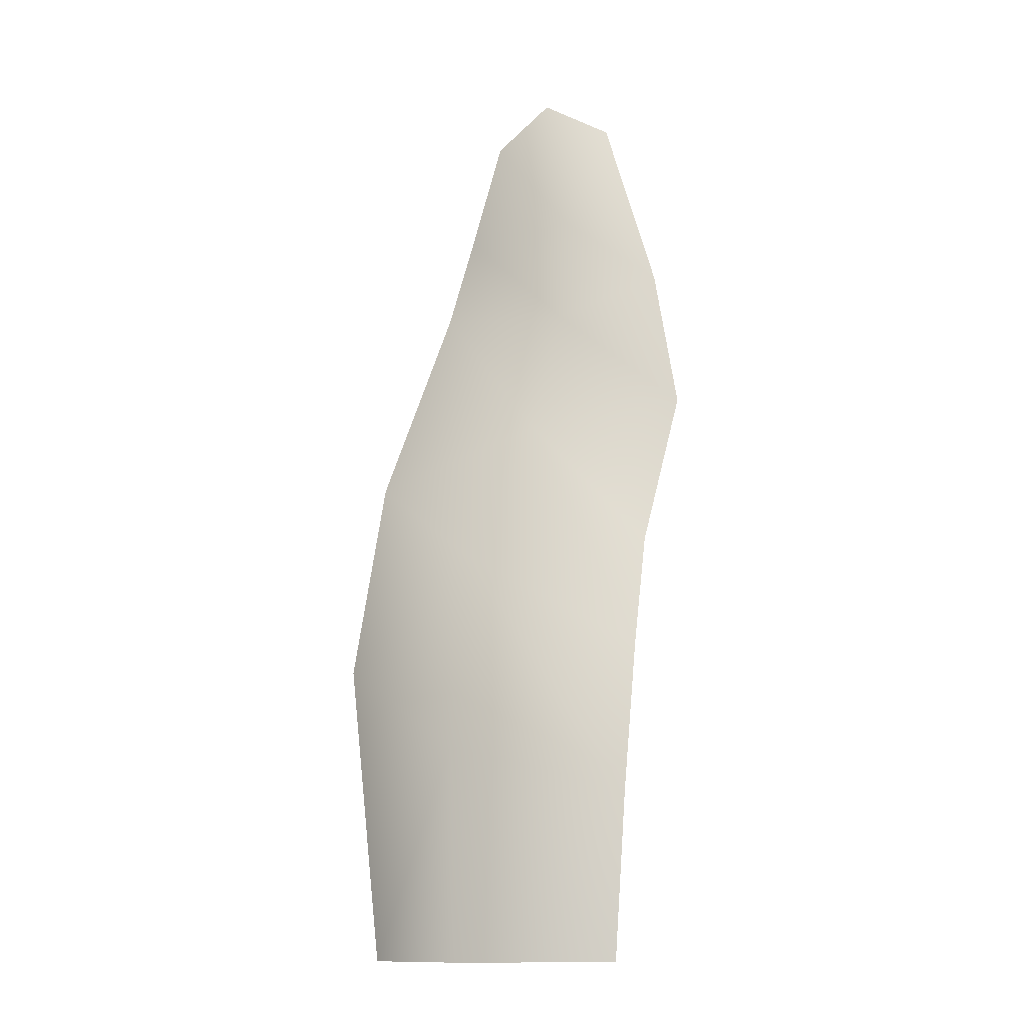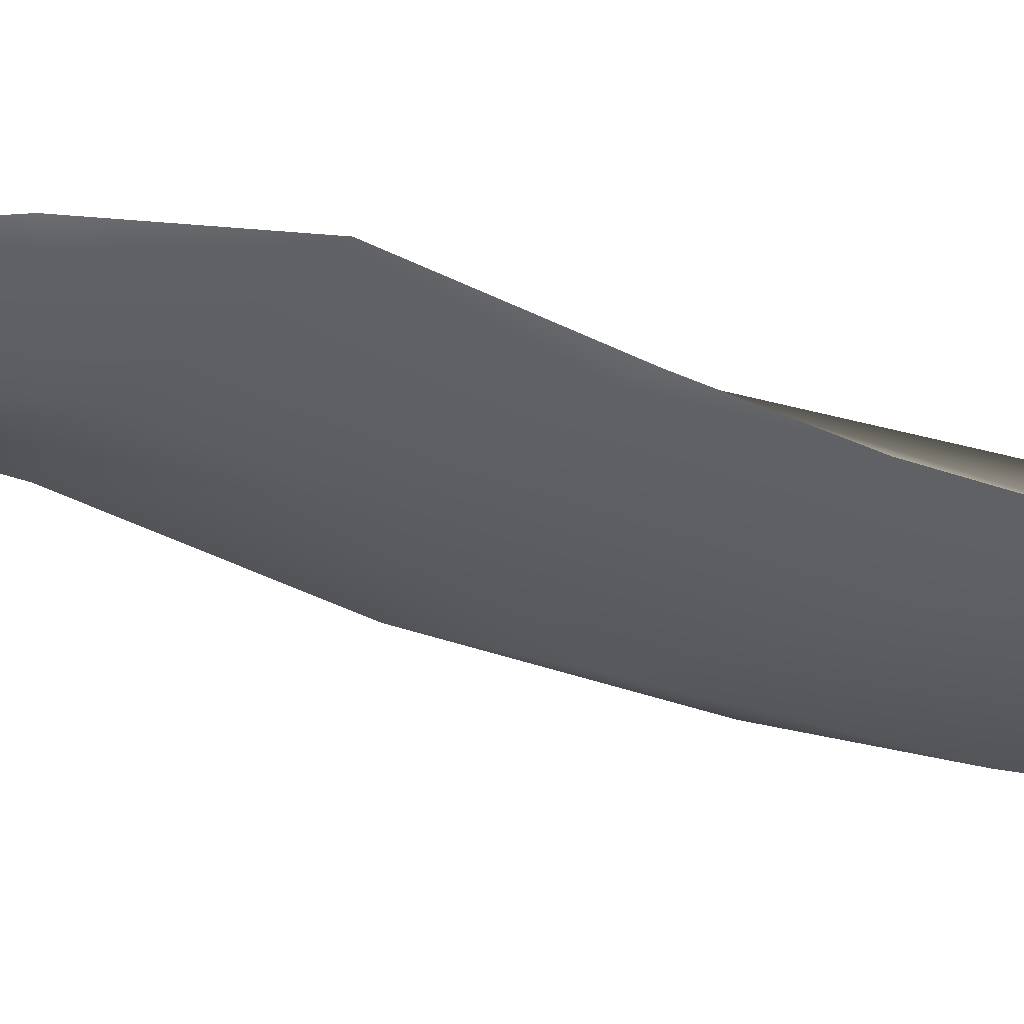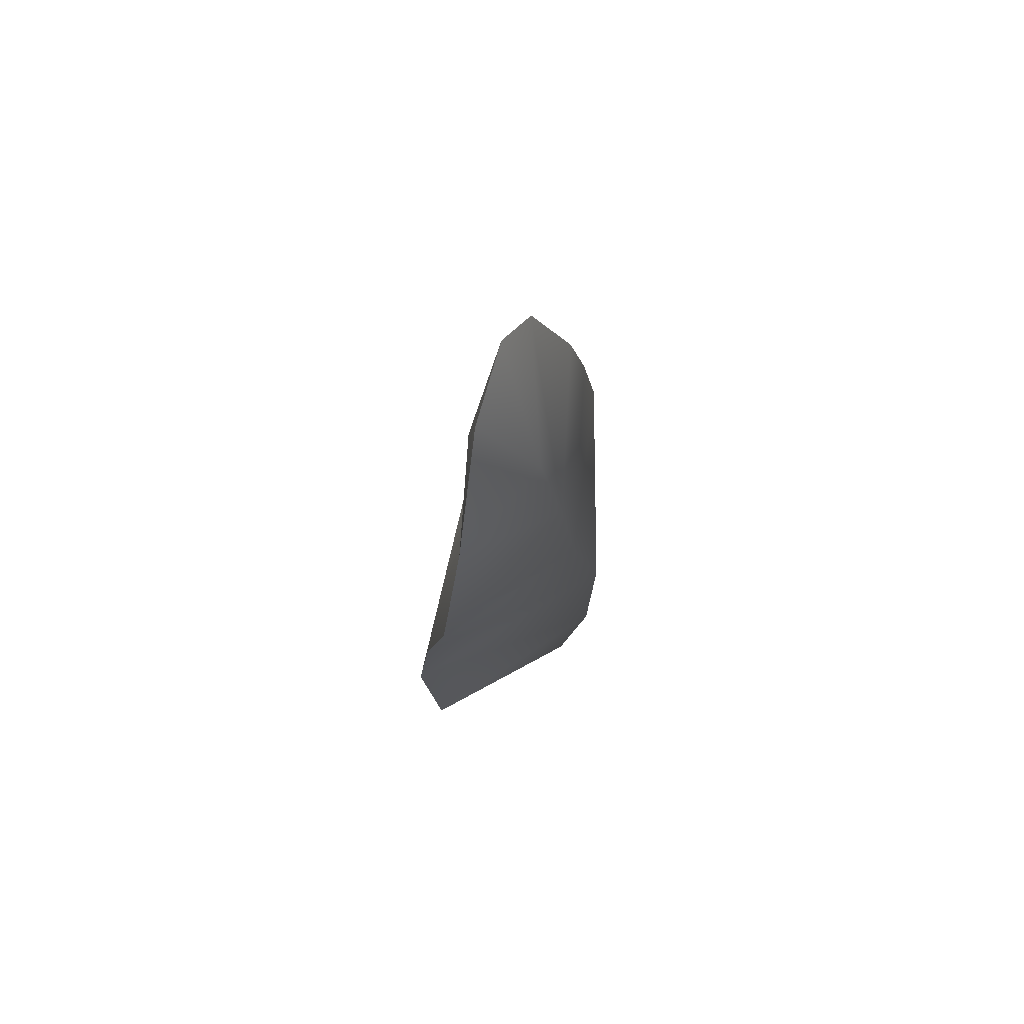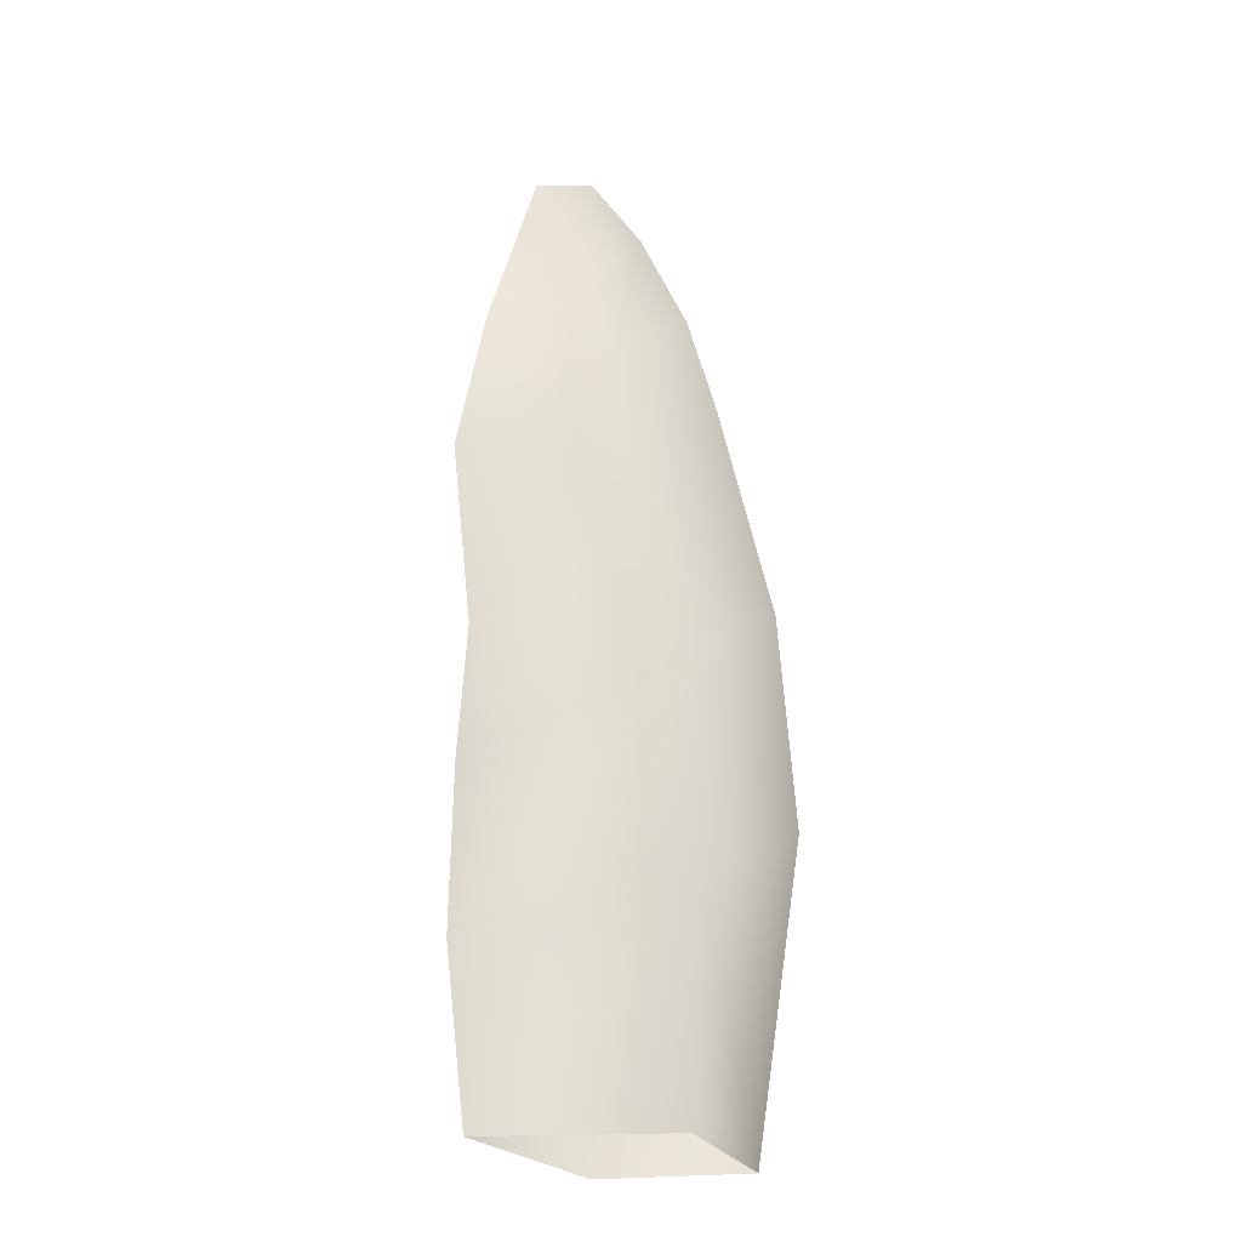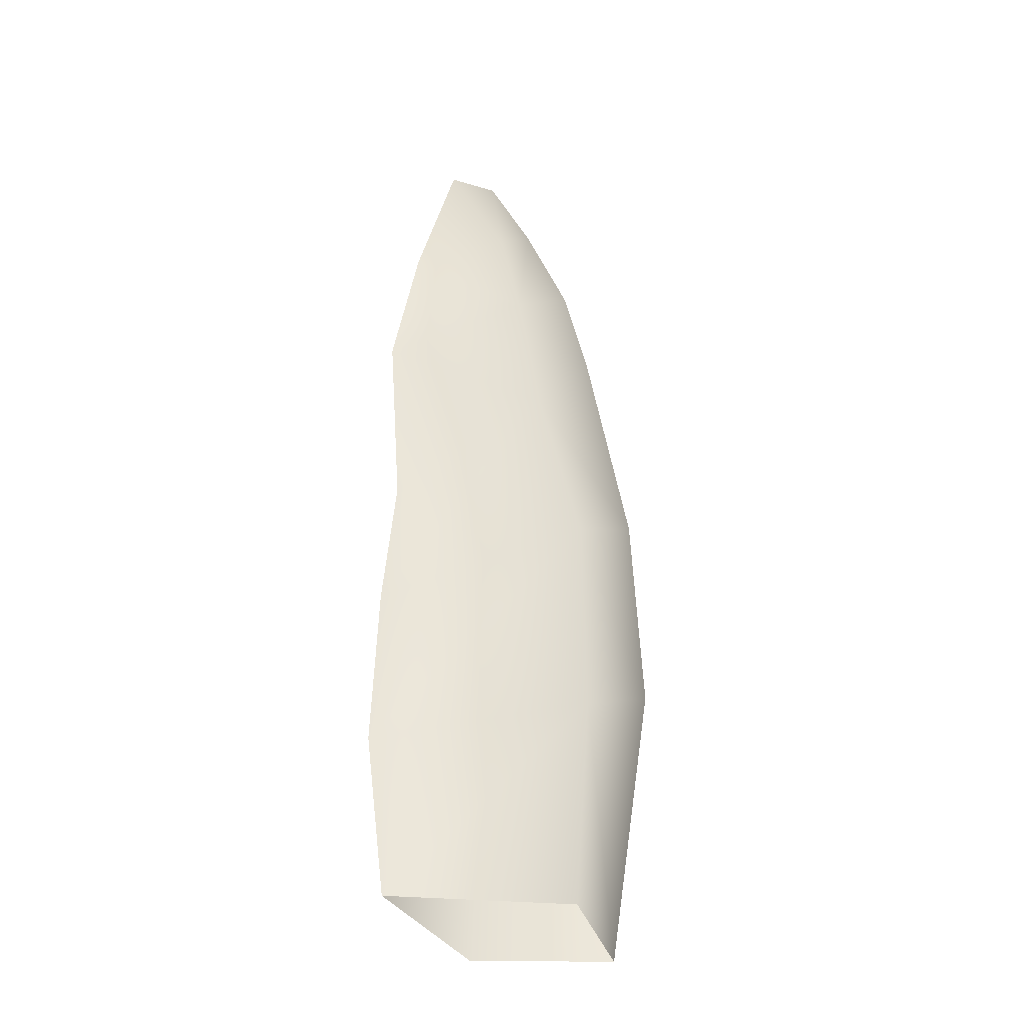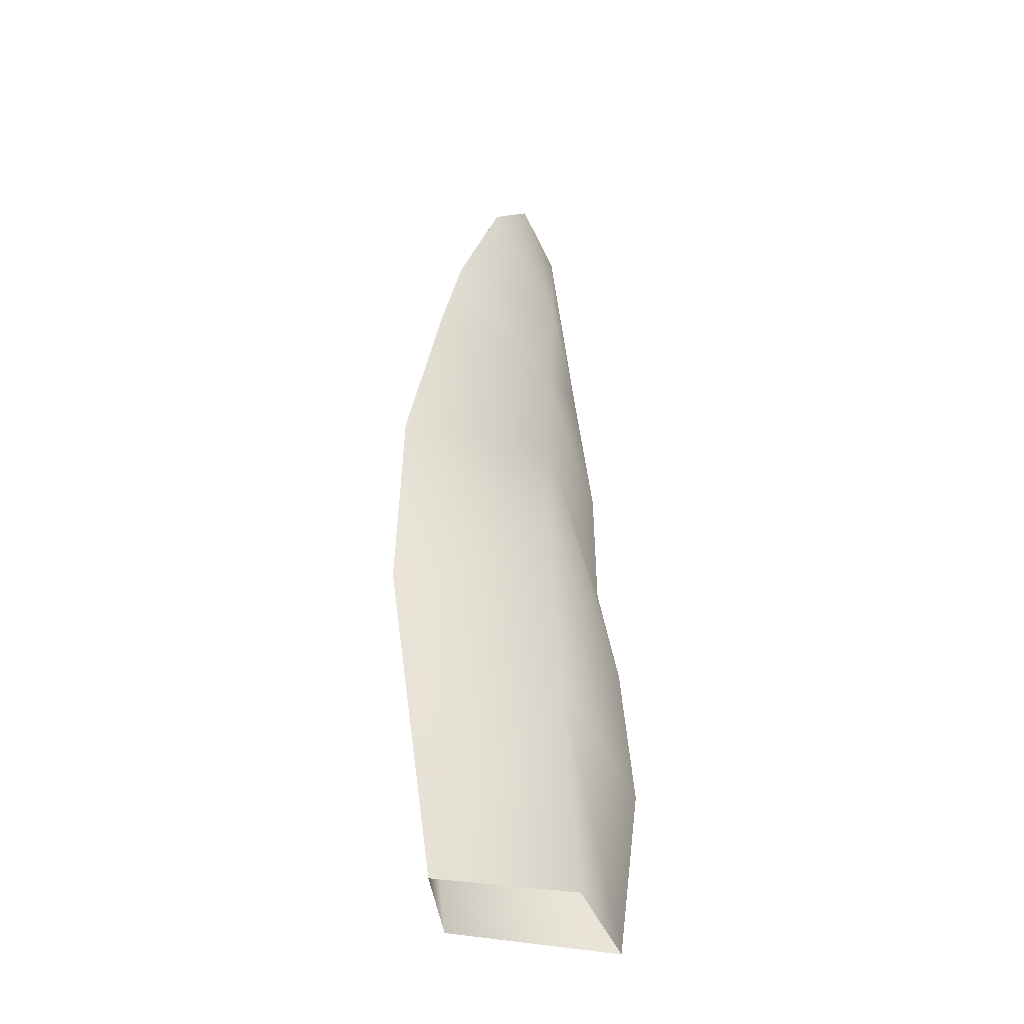
<metadata>
{"format":"obj","ext":"obj","renderer":"f3d","projection":"perspective","resolution":1024,"background":"white","views":[{"elev":-12.9,"azim":14.5,"up":"+Z"},{"elev":-34.4,"azim":77.1,"up":"+Y"},{"elev":67.7,"azim":116.4,"up":"+Z"},{"elev":-28.8,"azim":148.9,"up":"+Z"},{"elev":-37.7,"azim":140.0,"up":"+Z"},{"elev":-34.1,"azim":-52.8,"up":"+Z"}]}
</metadata>
<code>
g ENV_Grass_05_MO
v 0.01199 0.01116 0.05735
v 0.02795 0.004221 0.04681
v 0.01885 0.003171 0.07831
v 0.006921 0.001665 0.08451
v -0.002952 0.001856 0.07617
v 0.01033 0.0147 0.03815
v -0.009647 0.006055 0.05841
v 0.03226 0.00297 0.02095
v -0.01477 0.006733 0.04201
v 0.006751 0.01615 0.01411
v 0.02625 -0.0016 -0.006942
v -0.02721 0.00428 0.006684
v 0.02508 -0.006766 -0.02747
v -0.001041 0.01827 -0.01436
v -0.03226 0.001386 -0.03005
v 0.02351 -0.0105 -0.05465
v -0.003429 0.01631 -0.04968
v -0.02514 -0.002475 -0.08451
v 0.02097 -0.007888 -0.08445
v -0.00541 0.01017 -0.08448
v -0.009647 0.006055 0.05841
v -0.002952 0.001856 0.07617
v 0.01197 -0.001943 0.05737
v 0.006921 0.001665 0.08451
v 0.01885 0.003171 0.07831
v 0.02795 0.004221 0.04681
v 0.01016 -0.001781 0.03829
v -0.01477 0.006733 0.04201
v 0.03226 0.00297 0.02095
v 0.005554 -0.005087 0.01508
v 0.02625 -0.0016 -0.006942
v -0.02721 0.00428 0.006684
v 0.02508 -0.006766 -0.02747
v -0.005283 -0.01268 -0.01095
v -0.03226 0.001386 -0.03005
v 0.02351 -0.0105 -0.05465
v -0.007179 -0.01651 -0.04666
v -0.02514 -0.002475 -0.08451
v 0.02097 -0.007888 -0.08445
v -0.005784 -0.01827 -0.08448
g ENV_Grass_05_MO_0
f 3 2 1
f 3 1 4
f 1 5 4
f 1 2 6
f 1 6 5
f 6 7 5
f 2 8 6
f 9 7 6
f 6 8 10
f 10 9 6
f 8 11 10
f 12 9 10
f 11 13 10
f 14 12 10
f 13 14 10
f 15 12 14
f 13 16 14
f 17 15 14
f 16 17 14
f 18 15 17
f 16 19 17
f 20 18 17
f 19 20 17
f 23 22 21
f 22 23 24
f 23 25 24
f 25 23 26
f 27 23 21
f 23 27 26
f 27 21 28
f 27 29 26
f 30 27 28
f 29 27 30
f 31 29 30
f 30 28 32
f 31 30 33
f 34 30 32
f 30 34 33
f 34 32 35
f 33 34 36
f 37 34 35
f 34 37 36
f 37 35 38
f 36 37 39
f 40 37 38
f 37 40 39

</code>
